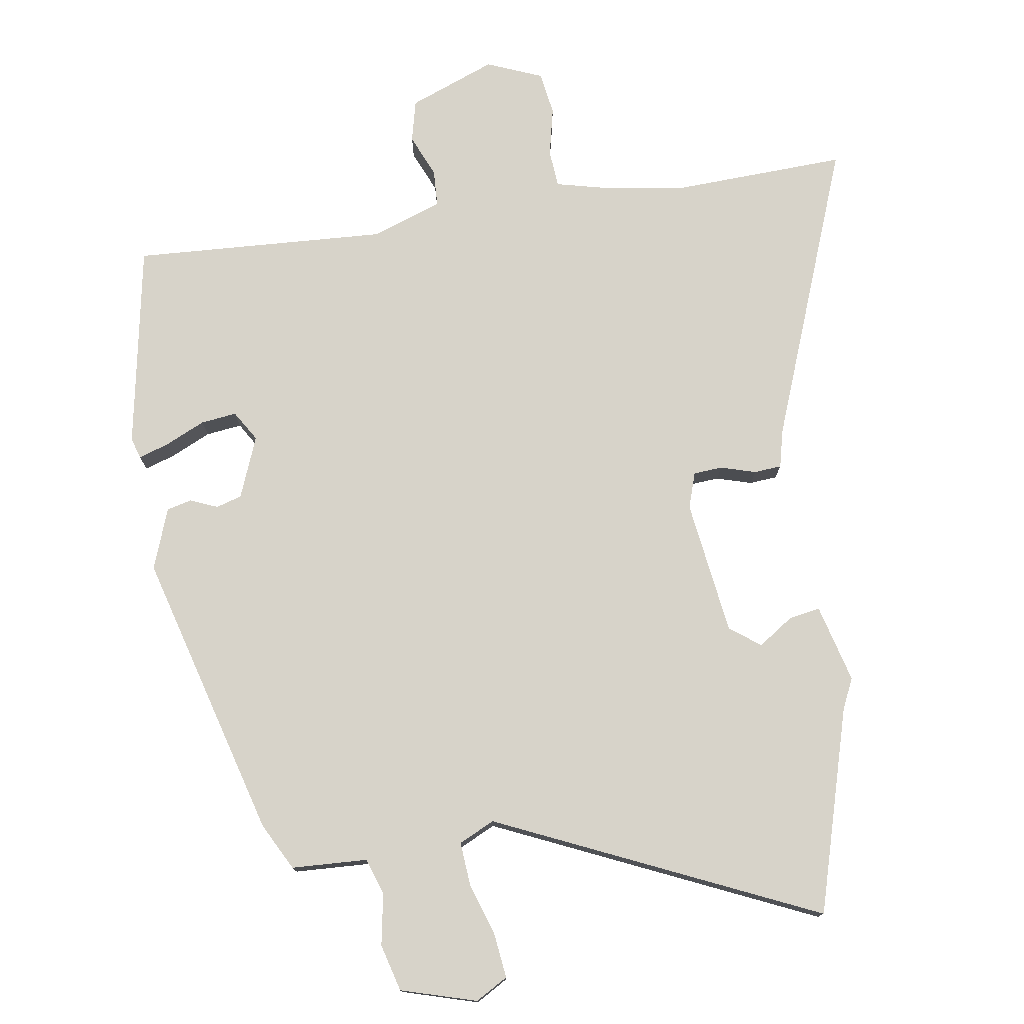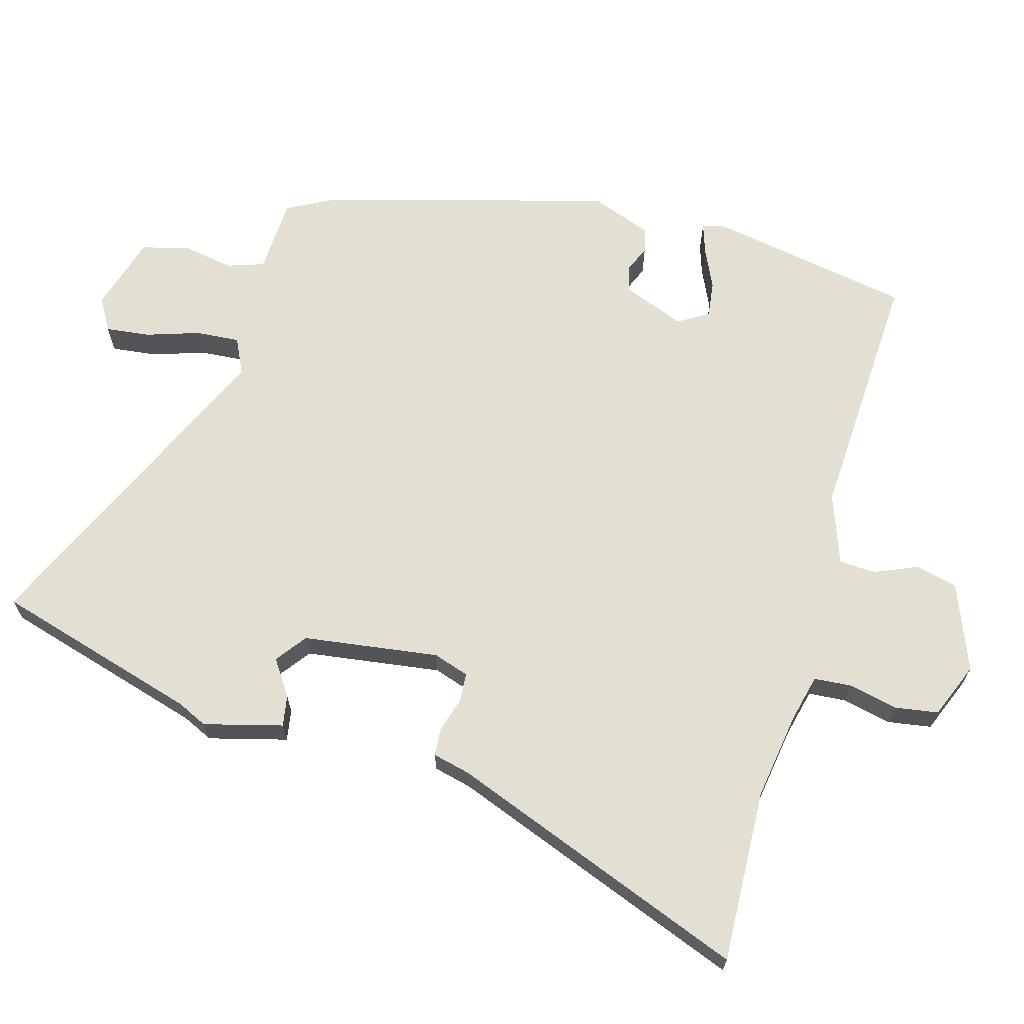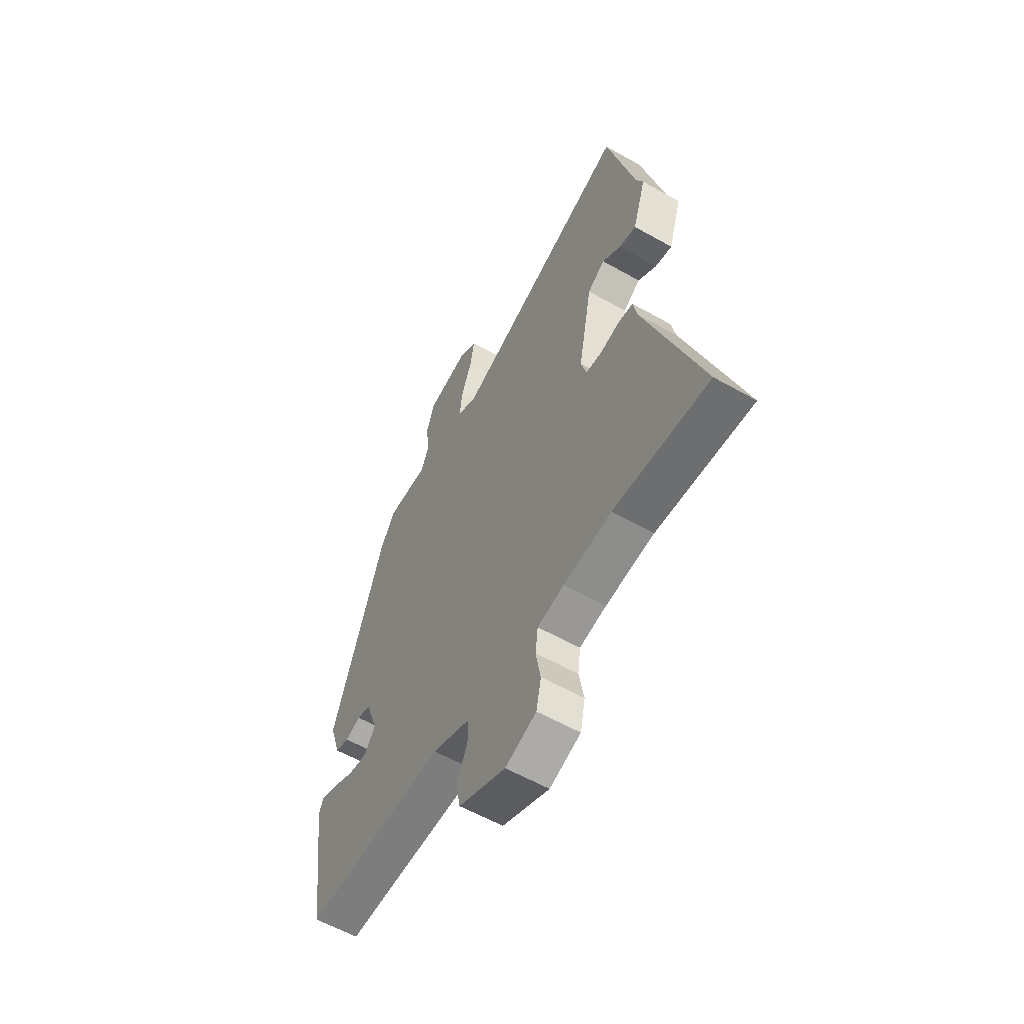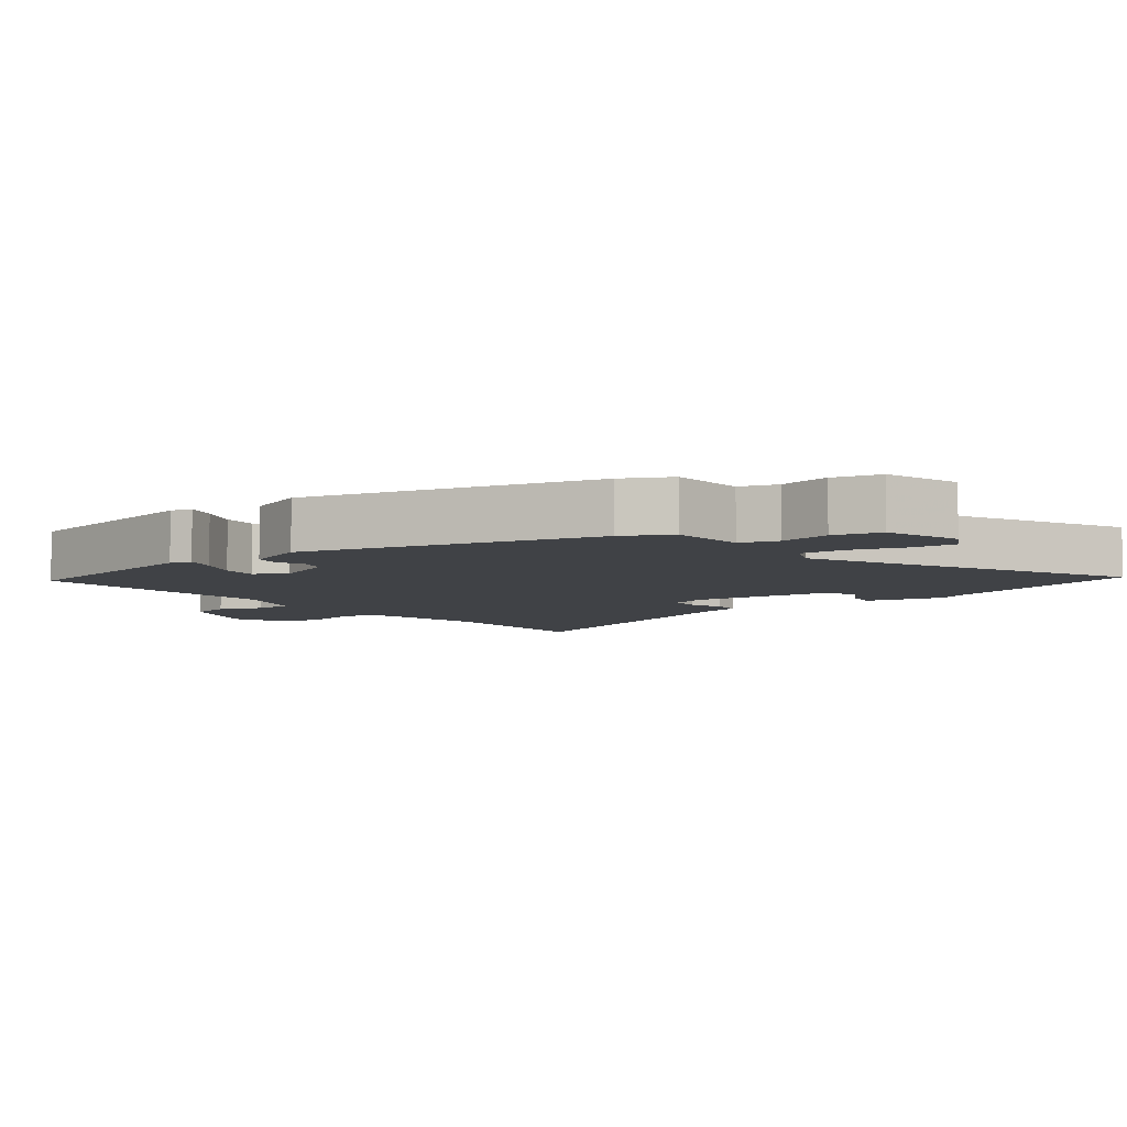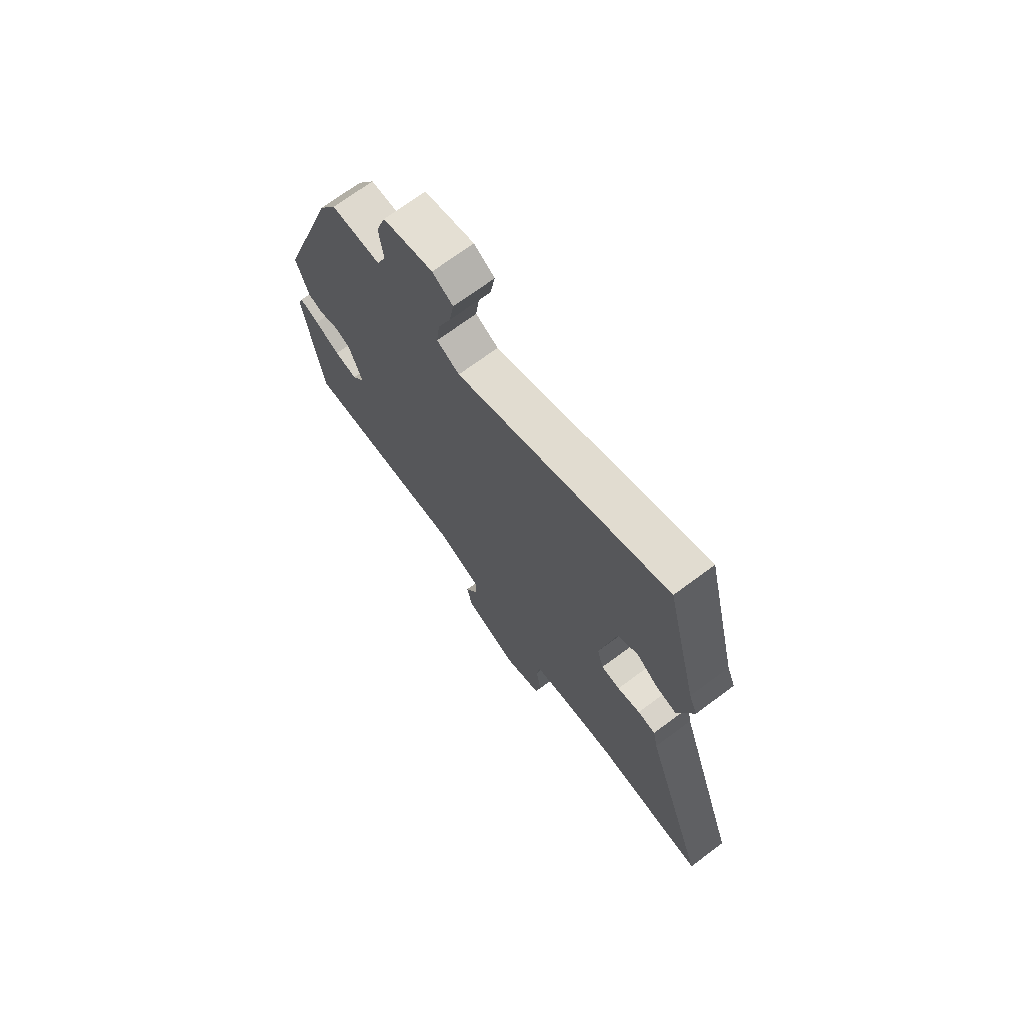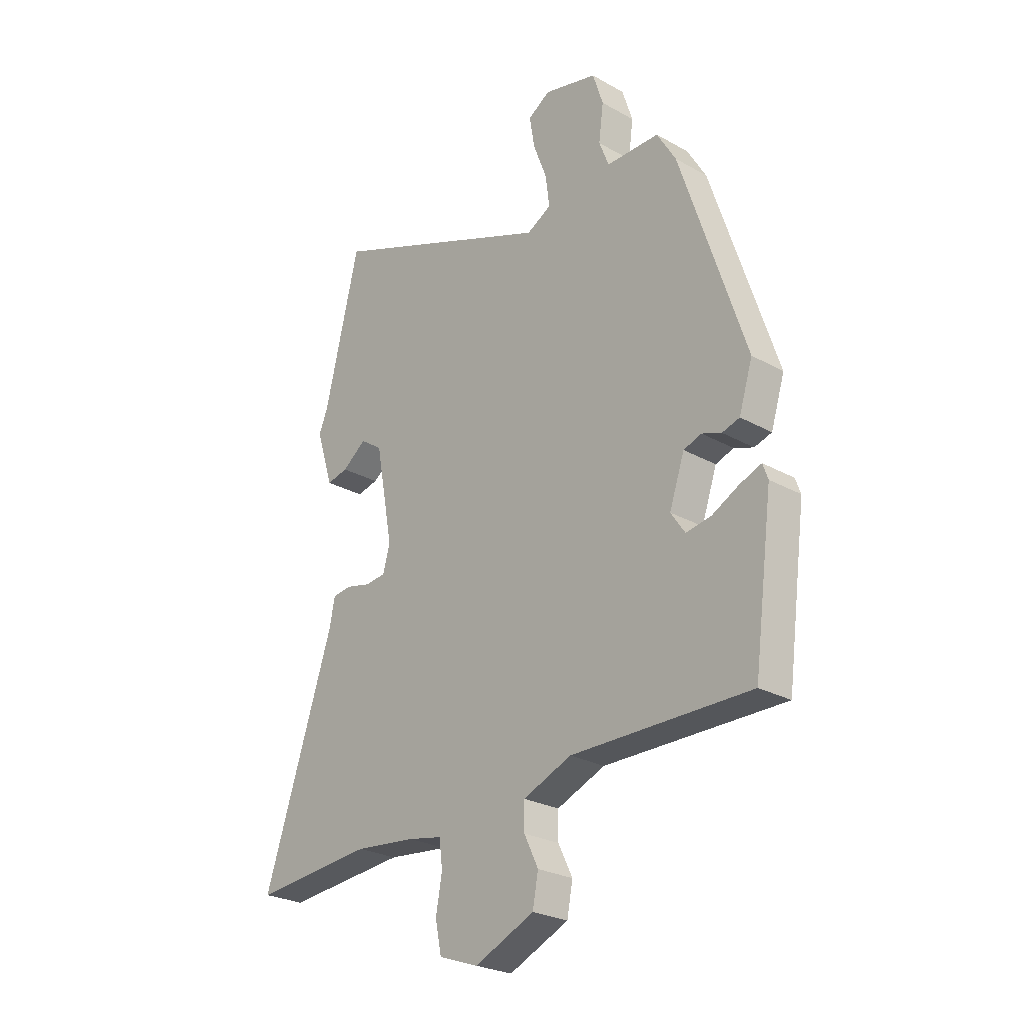
<metadata>
{"format":"obj","ext":"obj","renderer":"f3d","projection":"perspective","resolution":1024,"background":"white","views":[{"elev":76.4,"azim":-6.1,"up":"+Y"},{"elev":66.6,"azim":108.4,"up":"+Y"},{"elev":-58.8,"azim":59.8,"up":"+Z"},{"elev":-6.2,"azim":-48.8,"up":"+Y"},{"elev":71.4,"azim":53.5,"up":"+Z"},{"elev":-25.9,"azim":-131.7,"up":"+Z"}]}
</metadata>
<code>
v 0.452 0.07 0.699
v 0.526 0.07 0.391
v 0.545 0.07 0.345
v 0.509 0.07 0.23
v 0.463 0.07 0.24
v 0.412 0.07 0.278
v 0.365 0.07 0.246
v 0.328 0.07 0.046
v 0.343 0.07 -0.008
v 0.386 0.07 -0.013
v 0.439 0.07 0
v 0.48 0.07 -0.005
v 0.491 0.07 -0.062
v 0.64 0.07 -0.512
v 0.383 0.07 -0.49
v 0.253 0.07 -0.504
v 0.181 0.07 -0.518
v 0.174 0.07 -0.574
v 0.187 0.07 -0.647
v 0.174 0.07 -0.711
v 0.09 0.07 -0.741
v -0.037 0.07 -0.685
v -0.049 0.07 -0.622
v -0.019 0.07 -0.56
v -0.019 0.07 -0.505
v -0.122 0.07 -0.463
v -0.502 0.07 -0.466
v -0.543 0.07 -0.159
v -0.532 0.07 -0.128
v -0.487 0.07 -0.145
v -0.429 0.07 -0.175
v -0.376 0.07 -0.184
v -0.346 0.07 -0.14
v -0.378 0.07 -0.047
v -0.416 0.07 -0.034
v -0.457 0.07 -0.049
v -0.494 0.07 -0.038
v -0.523 0.07 0.054
v -0.385 0.07 0.476
v -0.345 0.07 0.544
v -0.232 0.07 0.544
v -0.211 0.07 0.598
v -0.221 0.07 0.675
v -0.199 0.07 0.744
v -0.085 0.07 0.772
v -0.038 0.07 0.742
v -0.049 0.07 0.676
v -0.078 0.07 0.599
v -0.086 0.07 0.534
v -0.034 0.07 0.506
v 0.452 0 0.699
v 0.526 0 0.391
v 0.545 0 0.345
v 0.509 0 0.23
v 0.463 0 0.24
v 0.412 0 0.278
v 0.365 0 0.246
v 0.328 0 0.046
v 0.343 0 -0.008
v 0.386 0 -0.013
v 0.439 0 0
v 0.48 0 -0.005
v 0.491 0 -0.062
v 0.64 0 -0.512
v 0.383 0 -0.49
v 0.253 0 -0.504
v 0.181 0 -0.518
v 0.174 0 -0.574
v 0.187 0 -0.647
v 0.174 0 -0.711
v 0.09 0 -0.741
v -0.037 0 -0.685
v -0.049 0 -0.622
v -0.019 0 -0.56
v -0.019 0 -0.505
v -0.122 0 -0.463
v -0.502 0 -0.466
v -0.543 0 -0.159
v -0.532 0 -0.128
v -0.487 0 -0.145
v -0.429 0 -0.175
v -0.376 0 -0.184
v -0.346 0 -0.14
v -0.378 0 -0.047
v -0.416 0 -0.034
v -0.457 0 -0.049
v -0.494 0 -0.038
v -0.523 0 0.054
v -0.385 0 0.476
v -0.345 0 0.544
v -0.232 0 0.544
v -0.211 0 0.598
v -0.221 0 0.675
v -0.199 0 0.744
v -0.085 0 0.772
v -0.038 0 0.742
v -0.049 0 0.676
v -0.078 0 0.599
v -0.086 0 0.534
v -0.034 0 0.506
f 45 46 47 48
f 45 48 49
f 42 43 44 45
f 41 42 45 49
f 40 41 49 50
f 38 39 40 50
f 35 36 37 38
f 34 35 38 50
f 28 29 30 31
f 26 27 28 31
f 25 26 31 32
f 21 22 23 24
f 21 24 25
f 18 19 20 21
f 17 18 21 25
f 16 17 25 32
f 13 14 15
f 10 11 12 13
f 9 10 13 15
f 8 9 15 16
f 3 4 5 6
f 2 3 6
f 2 6 7
f 1 2 7
f 33 34 50 1
f 8 16 32 33
f 7 8 33
f 1 7 33
f 98 97 96 95
f 99 98 95
f 95 94 93 92
f 99 95 92 91
f 100 99 91 90
f 100 90 89 88
f 88 87 86 85
f 100 88 85 84
f 81 80 79 78
f 81 78 77 76
f 82 81 76 75
f 74 73 72 71
f 75 74 71
f 71 70 69 68
f 75 71 68 67
f 82 75 67 66
f 65 64 63
f 63 62 61 60
f 65 63 60 59
f 66 65 59 58
f 56 55 54 53
f 56 53 52
f 57 56 52
f 57 52 51
f 51 100 84 83
f 83 82 66 58
f 83 58 57
f 83 57 51
f 1 51 52 2
f 2 52 53 3
f 3 53 54 4
f 4 54 55 5
f 5 55 56 6
f 6 56 57 7
f 7 57 58 8
f 8 58 59 9
f 9 59 60 10
f 10 60 61 11
f 11 61 62 12
f 12 62 63 13
f 13 63 64 14
f 14 64 65 15
f 15 65 66 16
f 16 66 67 17
f 17 67 68 18
f 18 68 69 19
f 19 69 70 20
f 20 70 71 21
f 21 71 72 22
f 22 72 73 23
f 23 73 74 24
f 24 74 75 25
f 25 75 76 26
f 26 76 77 27
f 27 77 78 28
f 28 78 79 29
f 29 79 80 30
f 30 80 81 31
f 31 81 82 32
f 32 82 83 33
f 33 83 84 34
f 34 84 85 35
f 35 85 86 36
f 36 86 87 37
f 37 87 88 38
f 38 88 89 39
f 39 89 90 40
f 40 90 91 41
f 41 91 92 42
f 42 92 93 43
f 43 93 94 44
f 44 94 95 45
f 45 95 96 46
f 46 96 97 47
f 47 97 98 48
f 48 98 99 49
f 49 99 100 50
f 50 100 51 1

</code>
